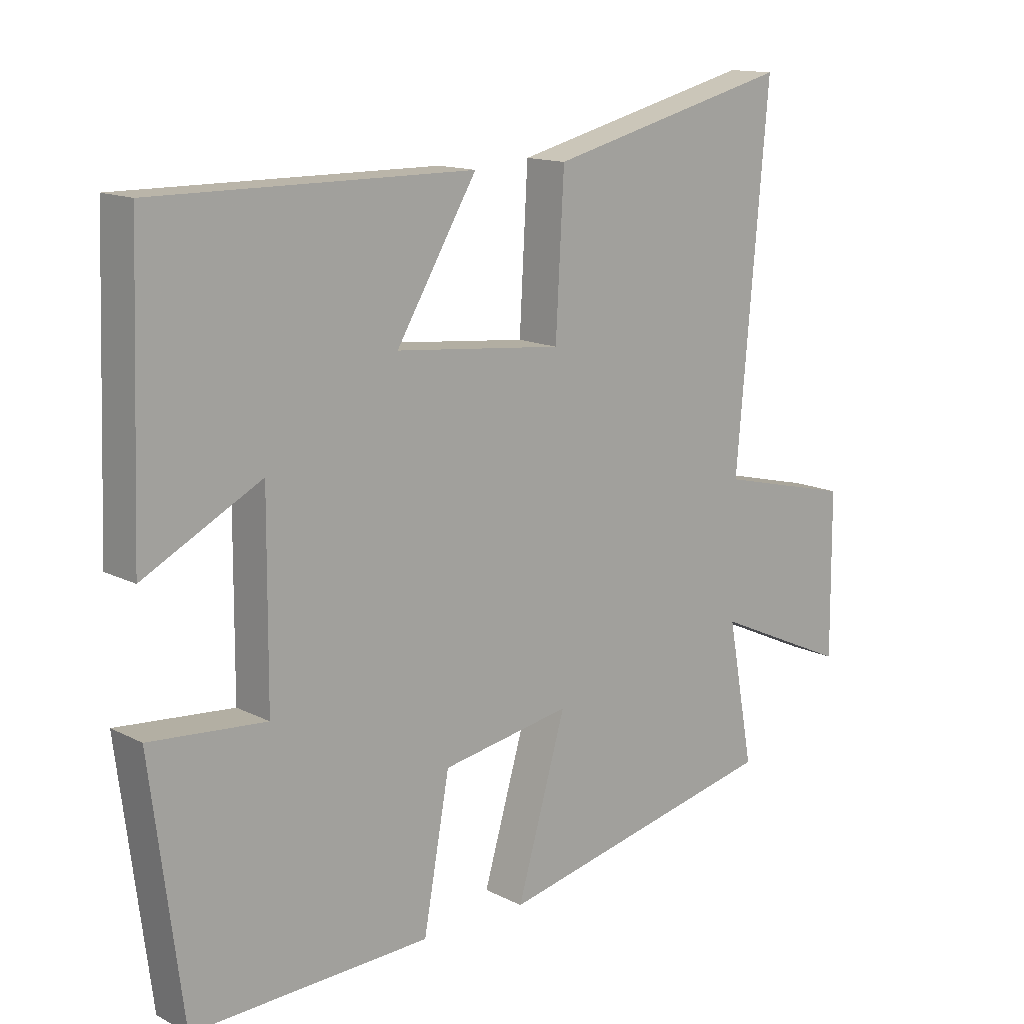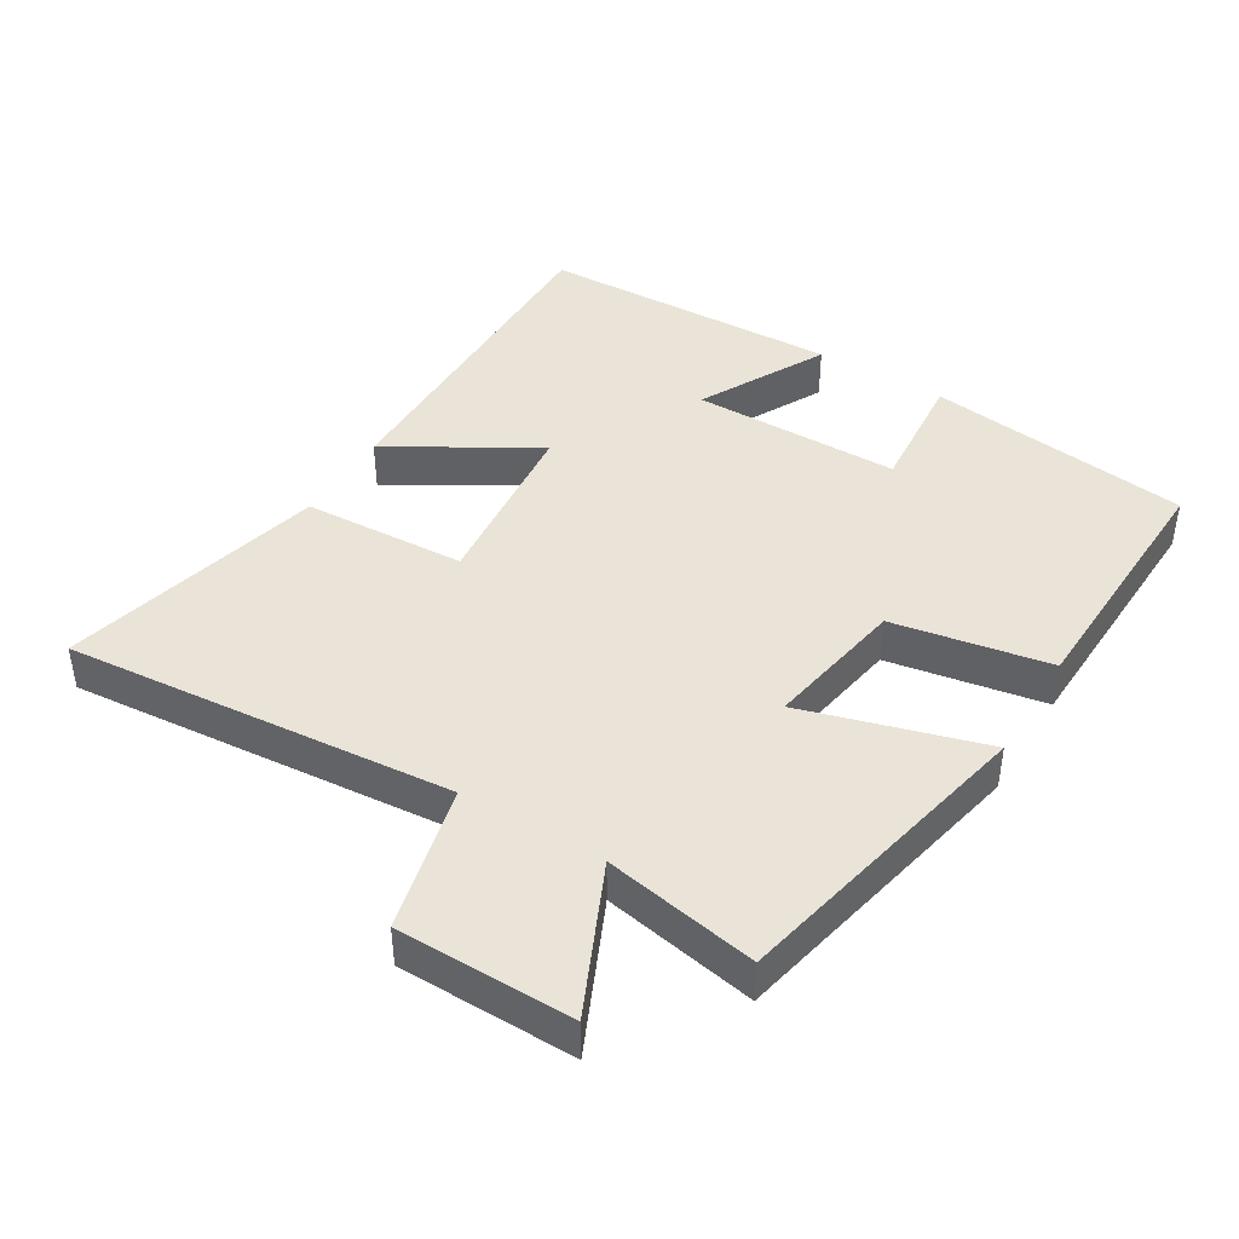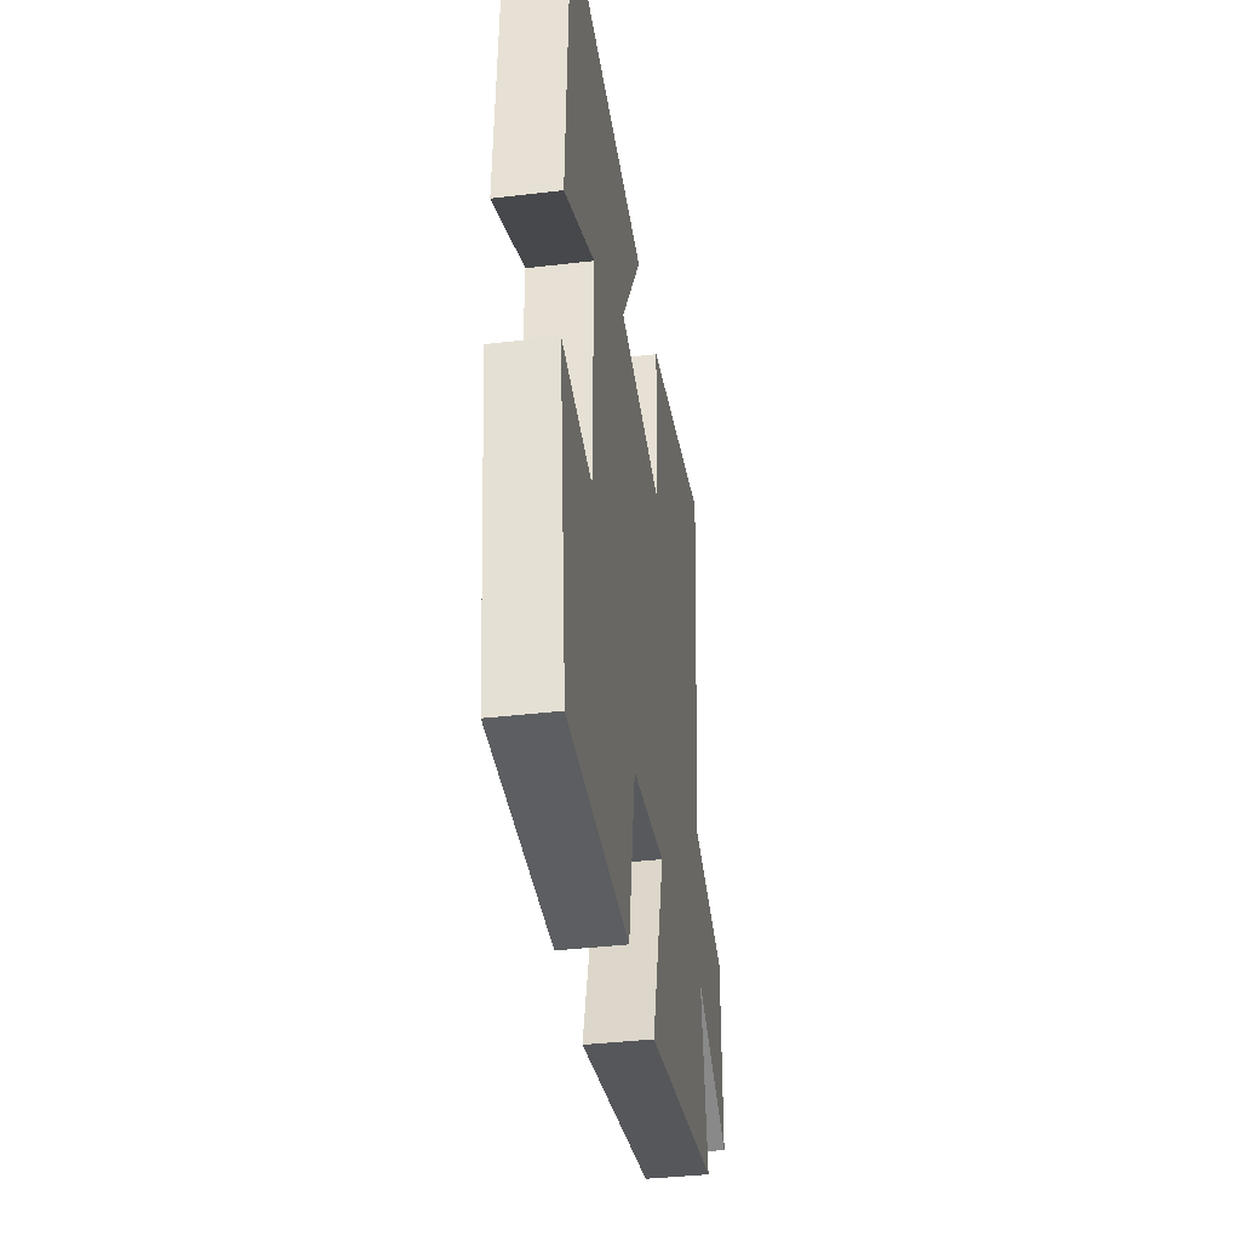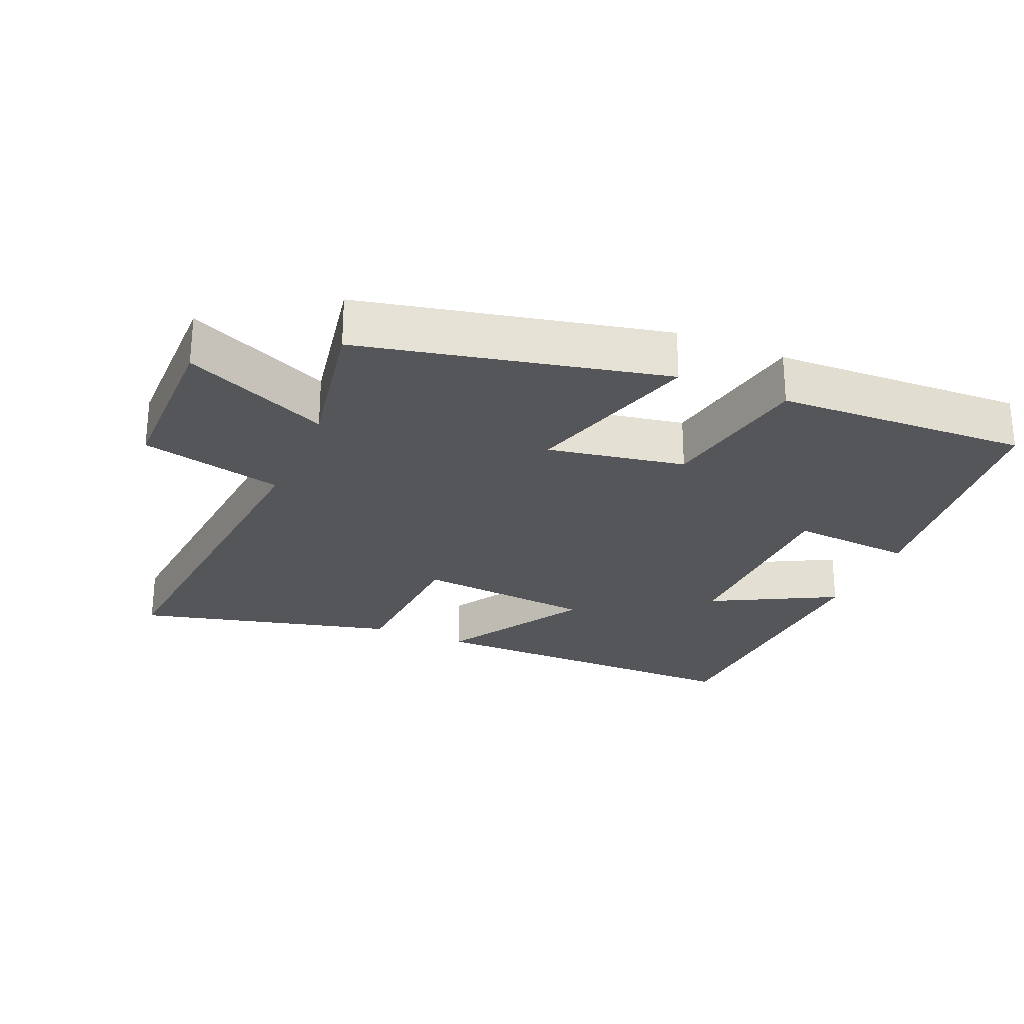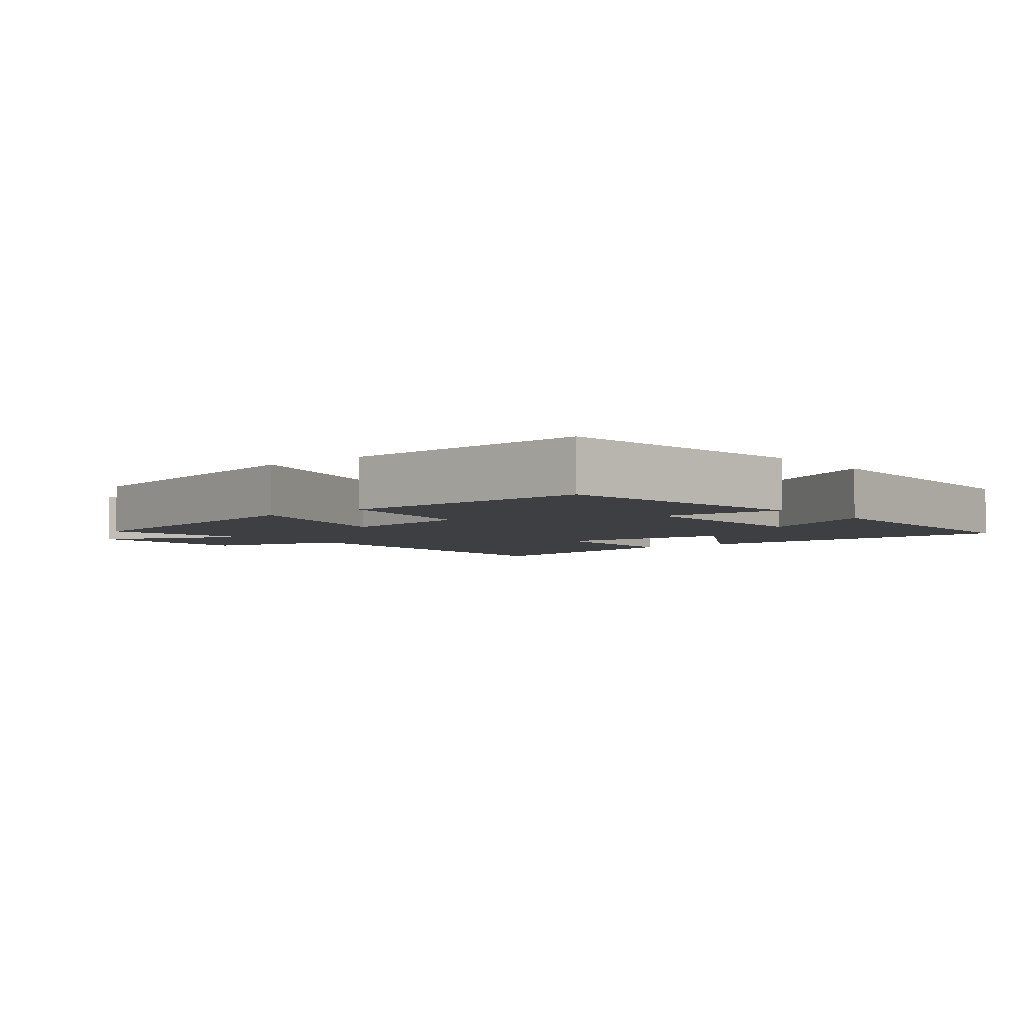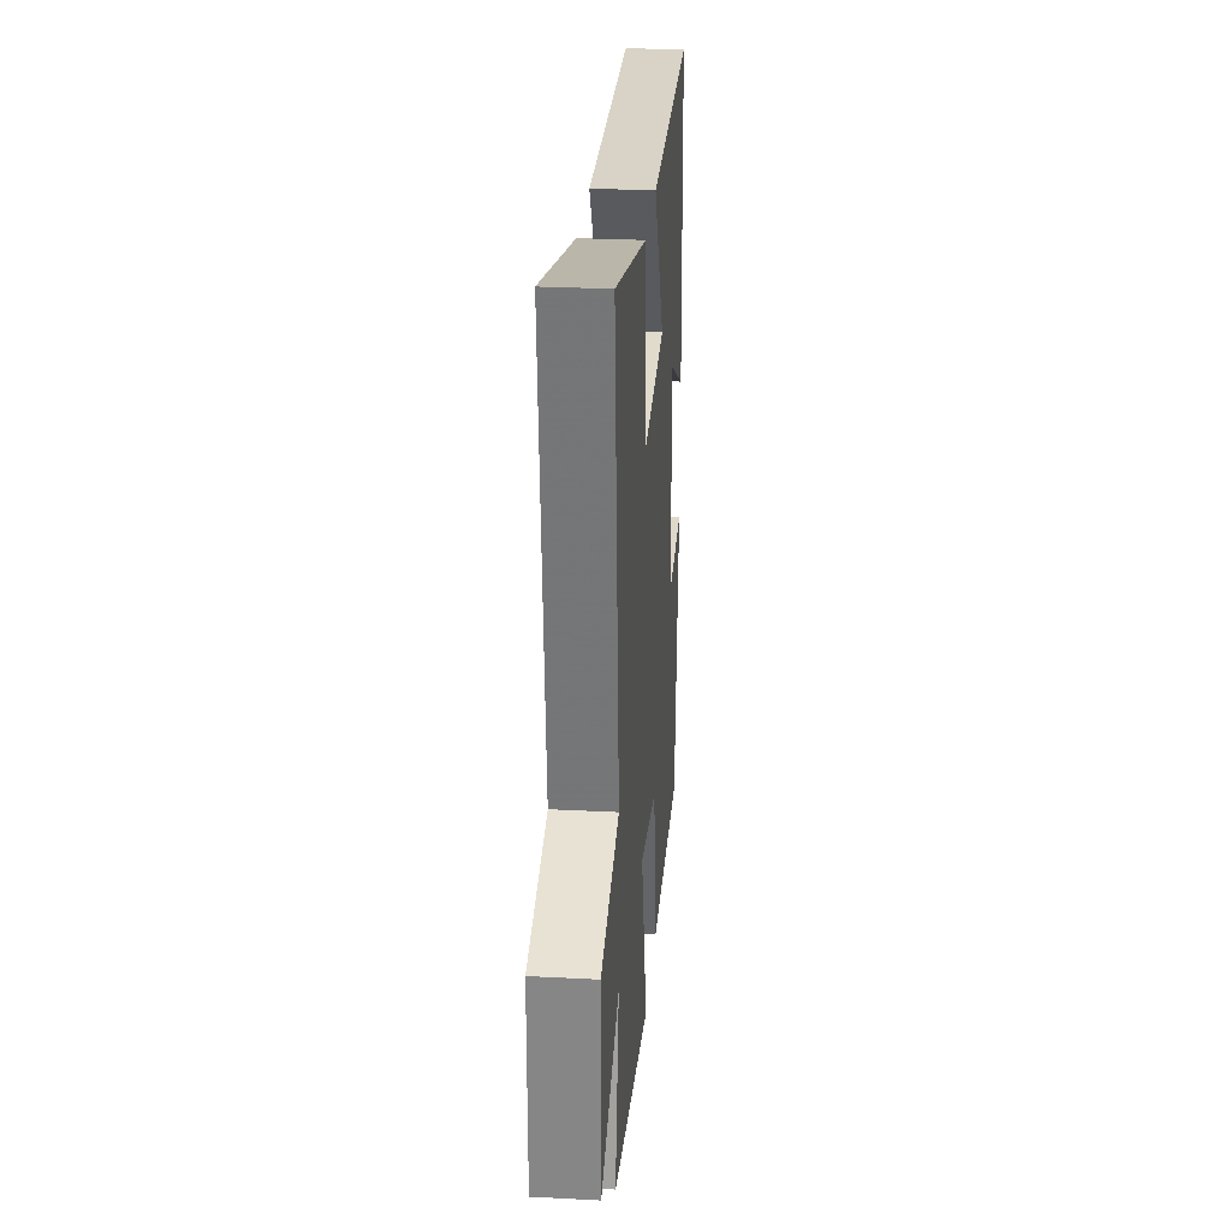
<metadata>
{"format":"obj","ext":"obj","renderer":"f3d","projection":"perspective","resolution":1024,"background":"white","views":[{"elev":13.9,"azim":-41.7,"up":"+Z"},{"elev":43.2,"azim":121.2,"up":"+Y"},{"elev":-39.5,"azim":-81.7,"up":"+Z"},{"elev":-26.0,"azim":156.9,"up":"+Y"},{"elev":-4.1,"azim":-140.5,"up":"+Y"},{"elev":27.7,"azim":94.6,"up":"+Z"}]}
</metadata>
<code>
v 0.55 0.07 0.597
v 0.5 0.07 0.031
v 0.712 0.07 -0.02
v 0.714 0.07 -0.276
v 0.5 0.07 -0.179
v 0.541 0.07 -0.402
v 0.091 0.07 -0.5
v 0.168 0.07 -0.236
v -0.036 0.07 -0.272
v -0.077 0.07 -0.5
v -0.451 0.07 -0.514
v -0.5 0.07 -0.129
v -0.318 0.07 -0.144
v -0.316 0.07 0.16
v -0.5 0.07 0.063
v -0.484 0.07 0.503
v 0.015 0.07 0.5
v -0.112 0.07 0.288
v 0.152 0.07 0.262
v 0.165 0.07 0.5
v 0.55 0 0.597
v 0.5 0 0.031
v 0.712 0 -0.02
v 0.714 0 -0.276
v 0.5 0 -0.179
v 0.541 0 -0.402
v 0.091 0 -0.5
v 0.168 0 -0.236
v -0.036 0 -0.272
v -0.077 0 -0.5
v -0.451 0 -0.514
v -0.5 0 -0.129
v -0.318 0 -0.144
v -0.316 0 0.16
v -0.5 0 0.063
v -0.484 0 0.503
v 0.015 0 0.5
v -0.112 0 0.288
v 0.152 0 0.262
v 0.165 0 0.5
f 19 20 1 2
f 18 19 2
f 15 16 17 18
f 14 15 18
f 13 14 18 2
f 10 11 12 13
f 9 10 13
f 8 9 13 2
f 5 6 7 8
f 5 8 2 3
f 3 4 5
f 22 21 40 39
f 22 39 38
f 38 37 36 35
f 38 35 34
f 22 38 34 33
f 33 32 31 30
f 33 30 29
f 22 33 29 28
f 28 27 26 25
f 23 22 28 25
f 25 24 23
f 1 21 22 2
f 2 22 23 3
f 3 23 24 4
f 4 24 25 5
f 5 25 26 6
f 6 26 27 7
f 7 27 28 8
f 8 28 29 9
f 9 29 30 10
f 10 30 31 11
f 11 31 32 12
f 12 32 33 13
f 13 33 34 14
f 14 34 35 15
f 15 35 36 16
f 16 36 37 17
f 17 37 38 18
f 18 38 39 19
f 19 39 40 20
f 20 40 21 1

</code>
